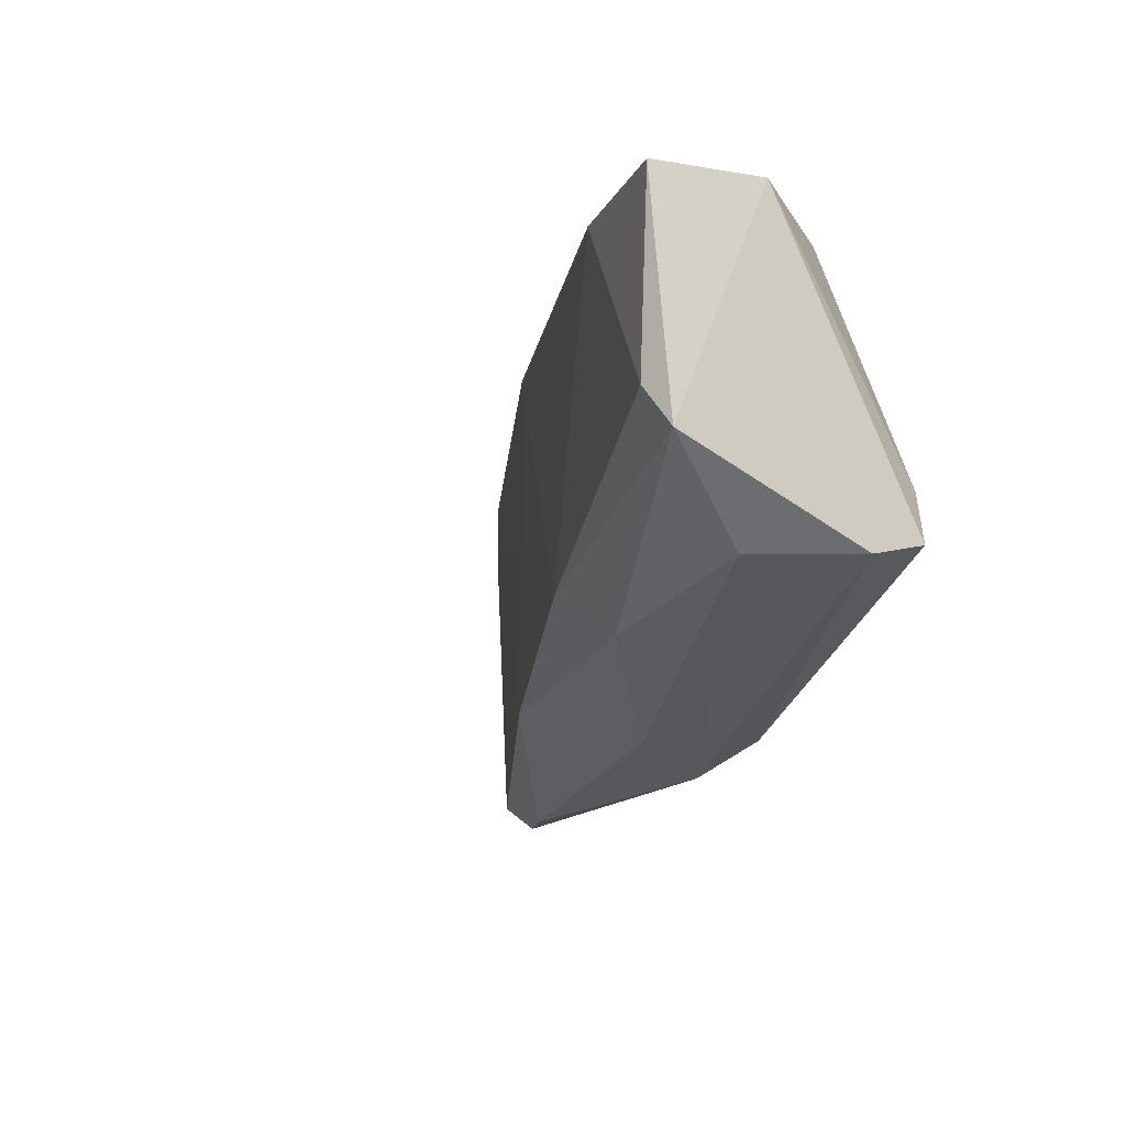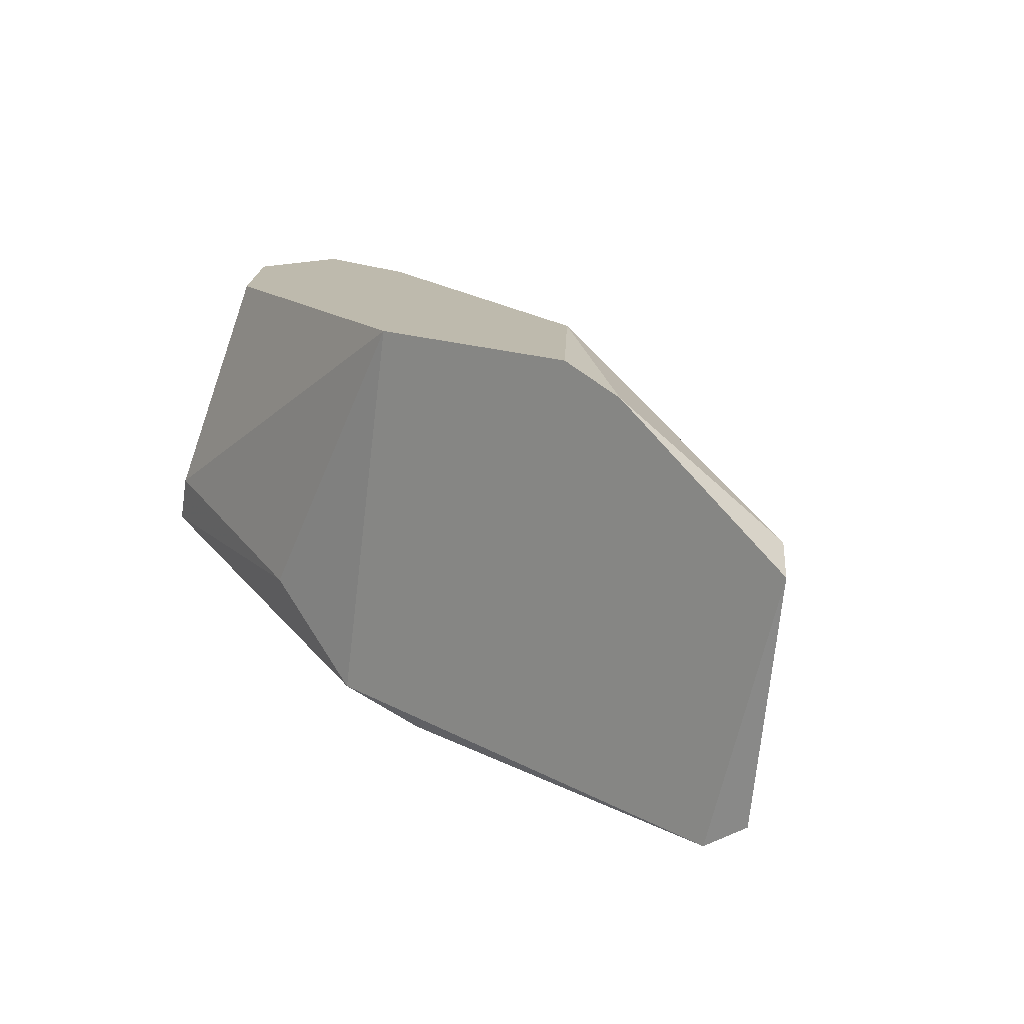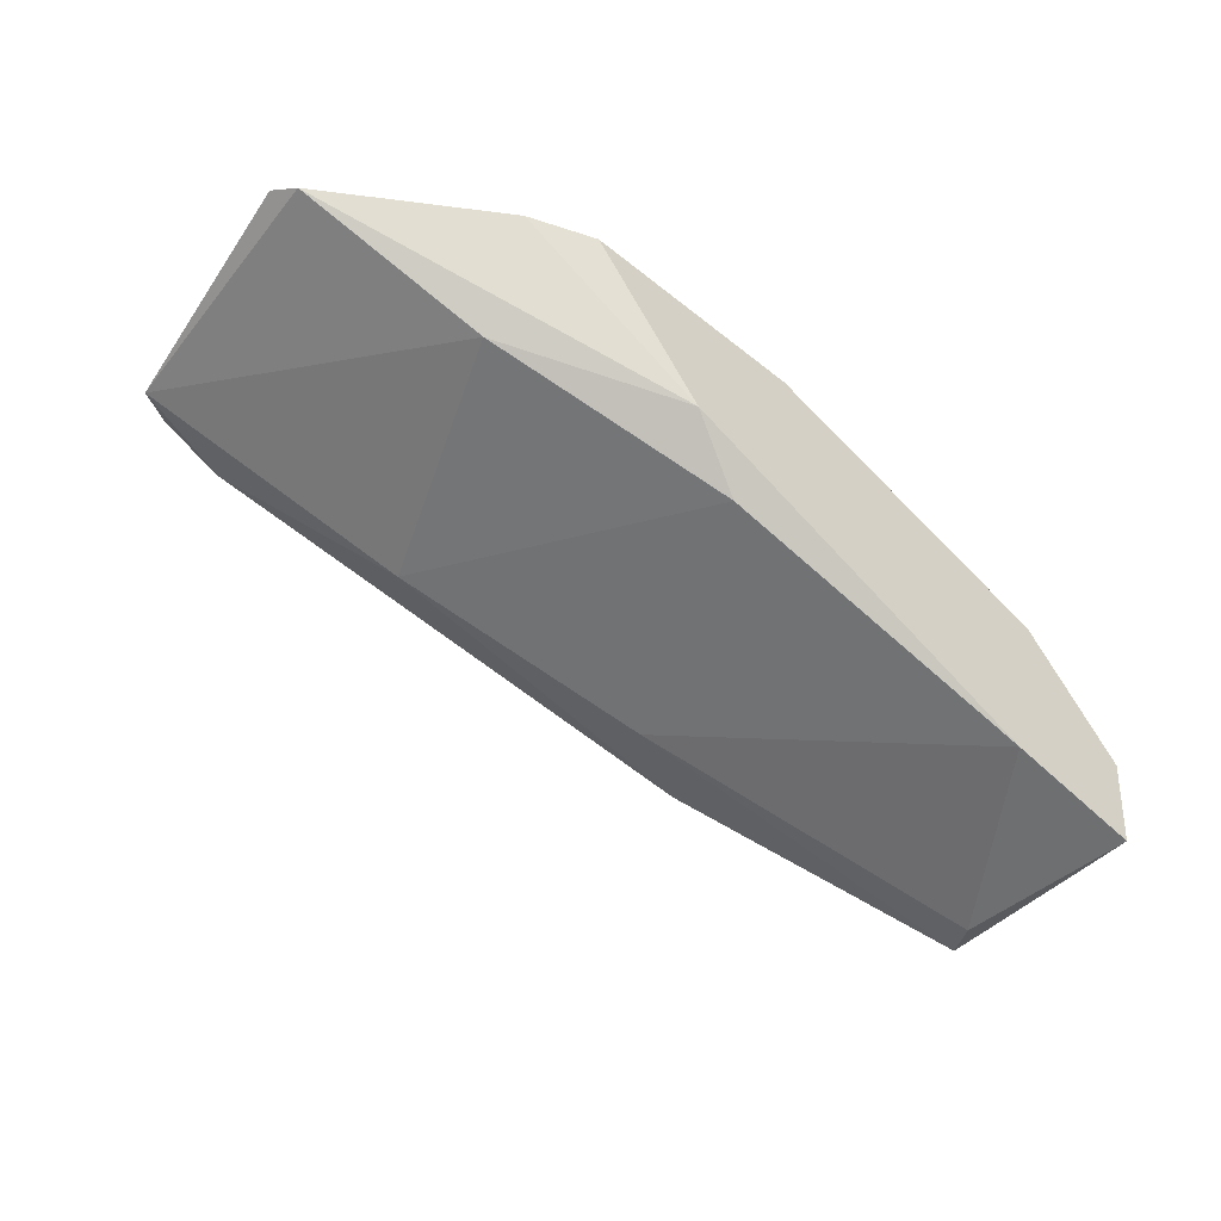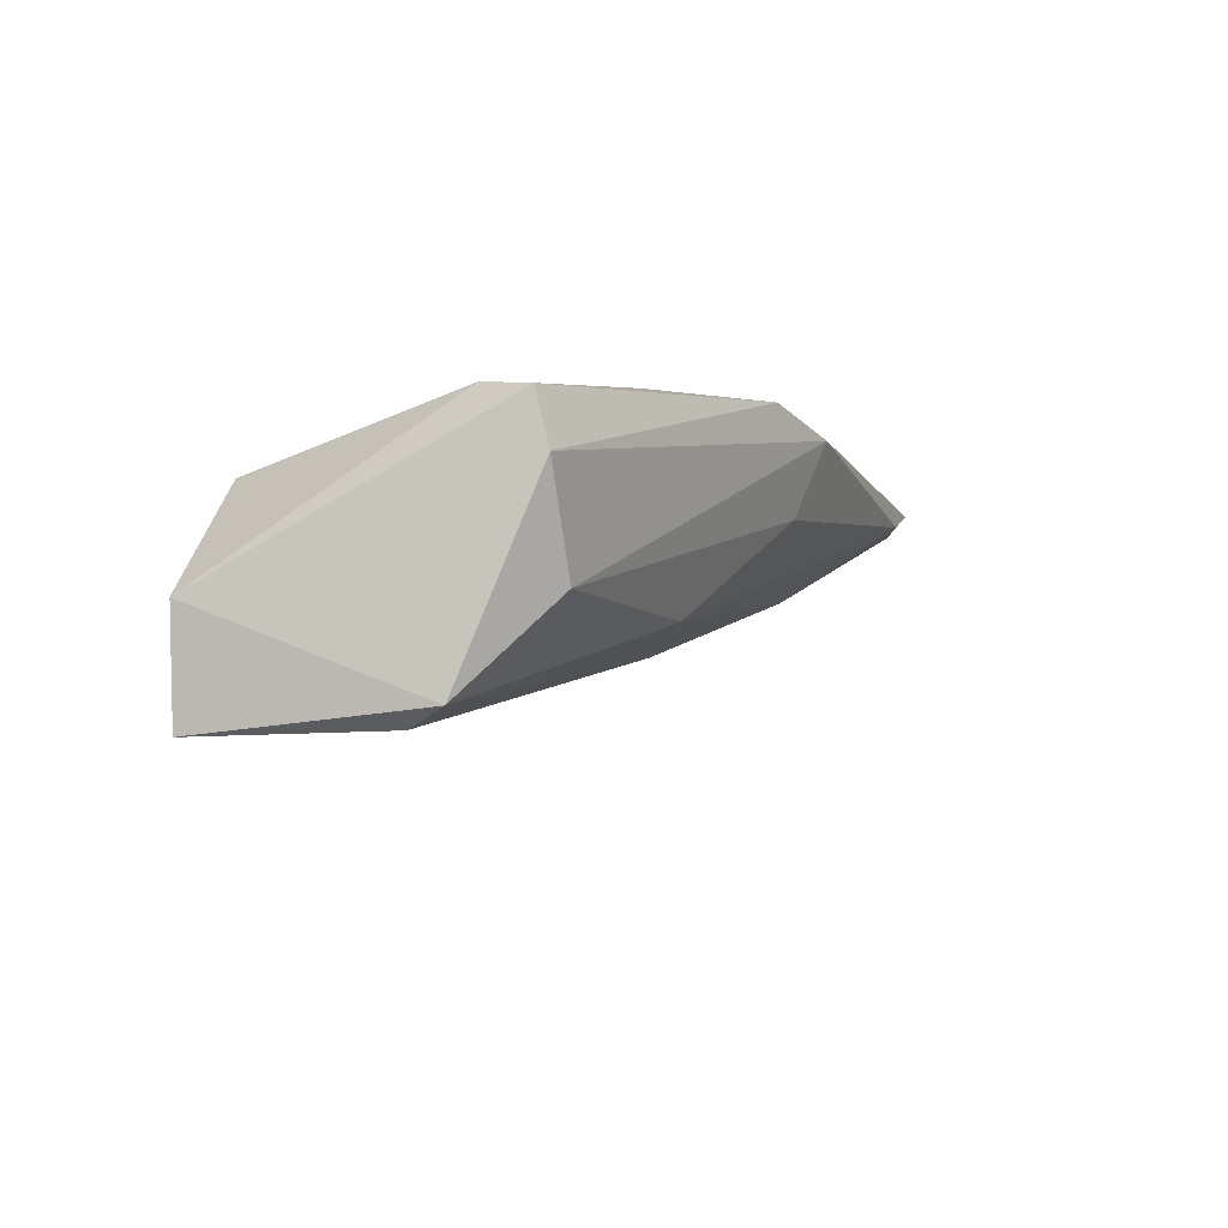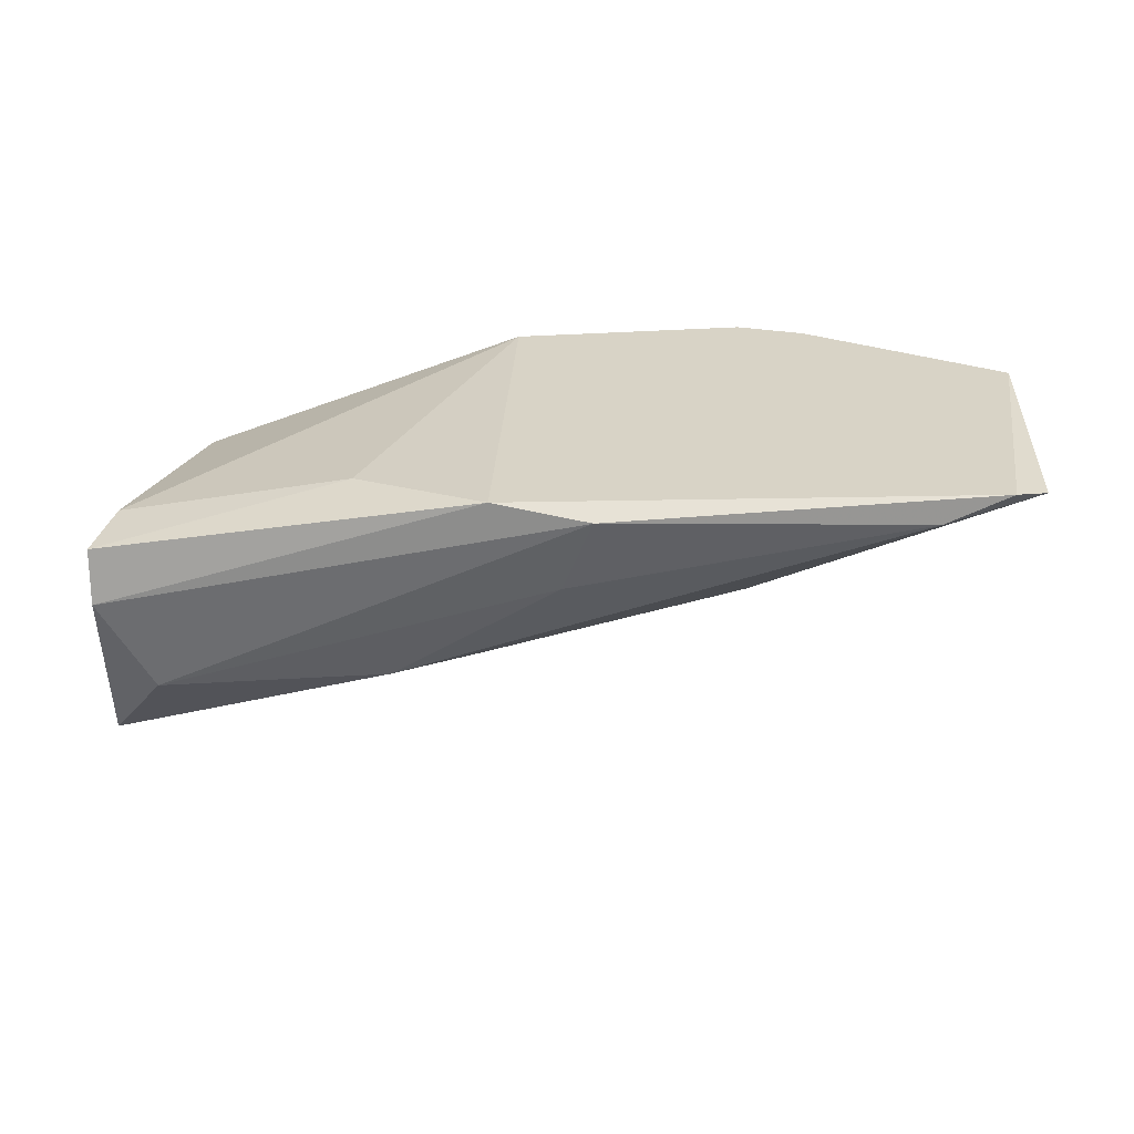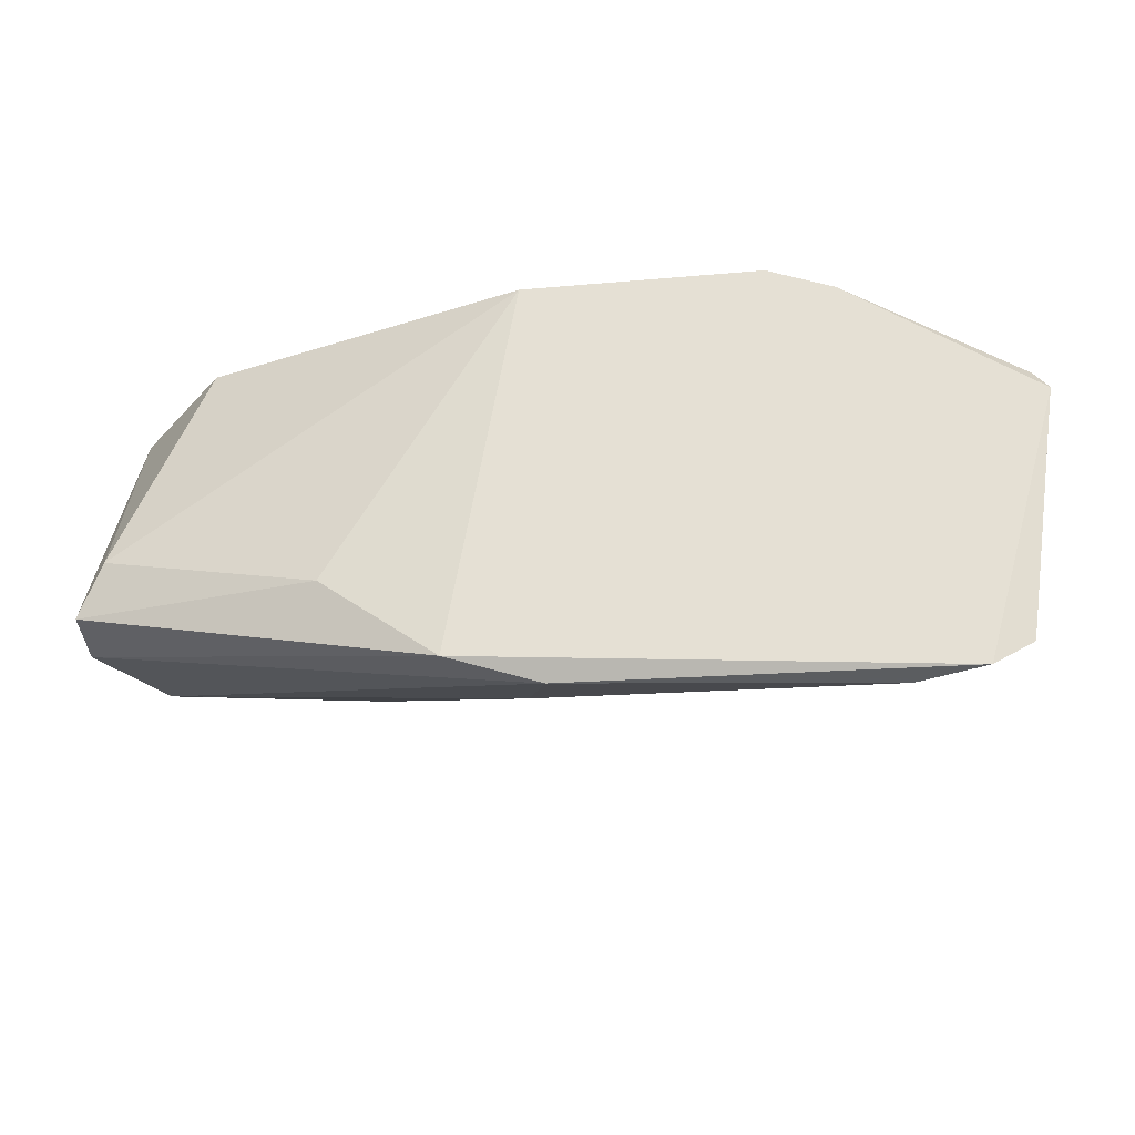
<metadata>
{"format":"obj","ext":"obj","renderer":"f3d","projection":"perspective","resolution":1024,"background":"white","views":[{"elev":-13.4,"azim":-118.2,"up":"+Y"},{"elev":15.4,"azim":41.5,"up":"+Y"},{"elev":-48.0,"azim":137.9,"up":"+Z"},{"elev":-10.7,"azim":-73.8,"up":"+Z"},{"elev":28.0,"azim":-6.7,"up":"+Z"},{"elev":-30.2,"azim":7.3,"up":"+Y"}]}
</metadata>
<code>
v -0.007216 -0.09645 0.01755
v 0.000496 -0.08359 0.02055
v 0.002642 -0.08444 0.02055
v -0.02095 -0.08359 0.009825
v -0.02052 -0.09131 0.01841
v 0.007364 -0.09688 0.02012
v -0.02139 -0.09088 0.01026
v -0.005514 -0.08444 0.01412
v -0.01795 -0.08359 0.01712
v -0.009363 -0.09645 0.02055
v -0.007219 -0.08359 0.02055
v 0.008652 -0.08873 0.02055
v -0.009363 -0.09259 0.01326
v -0.02139 -0.09345 0.01626
v -0.02139 -0.08359 0.01326
v -0.01237 -0.09431 0.01369
v 0.006077 -0.09774 0.02055
v 0.002213 -0.08659 0.01712
v -0.01623 -0.08359 0.01068
v -0.001218 -0.09474 0.01626
v -0.01966 -0.09345 0.01326
v -0.003365 -0.08359 0.01583
v -0.02052 -0.08959 0.009825
v -0.006366 -0.09731 0.02012
v -0.02139 -0.09302 0.01798
v -0.01323 -0.09345 0.02012
v 0.00393 -0.09774 0.01969
v 0.008223 -0.08787 0.02012
f 15 14 25
f 5 15 25
f 14 10 25
f 14 21 24
f 21 1 24
f 19 13 23
f 10 14 24
f 4 19 23
f 11 5 26
f 13 7 23
f 17 10 24
f 10 11 26
f 3 12 28
f 25 10 26
f 1 16 27
f 6 17 27
f 16 20 27
f 20 6 27
f 24 1 27
f 17 24 27
f 12 6 28
f 6 18 28
f 22 3 28
f 7 4 23
f 5 25 26
f 8 19 22
f 14 7 21
f 18 8 22
f 19 2 22
f 18 22 28
f 2 4 9
f 3 2 10
f 9 5 11
f 10 2 11
f 3 10 12
f 4 7 15
f 9 4 15
f 5 9 15
f 7 14 15
f 7 13 16
f 2 9 11
f 12 10 17
f 6 12 17
f 7 16 21
f 18 6 20
f 8 18 20
f 16 1 21
f 13 8 20
f 8 13 19
f 4 2 19
f 16 13 20
f 2 3 22

</code>
